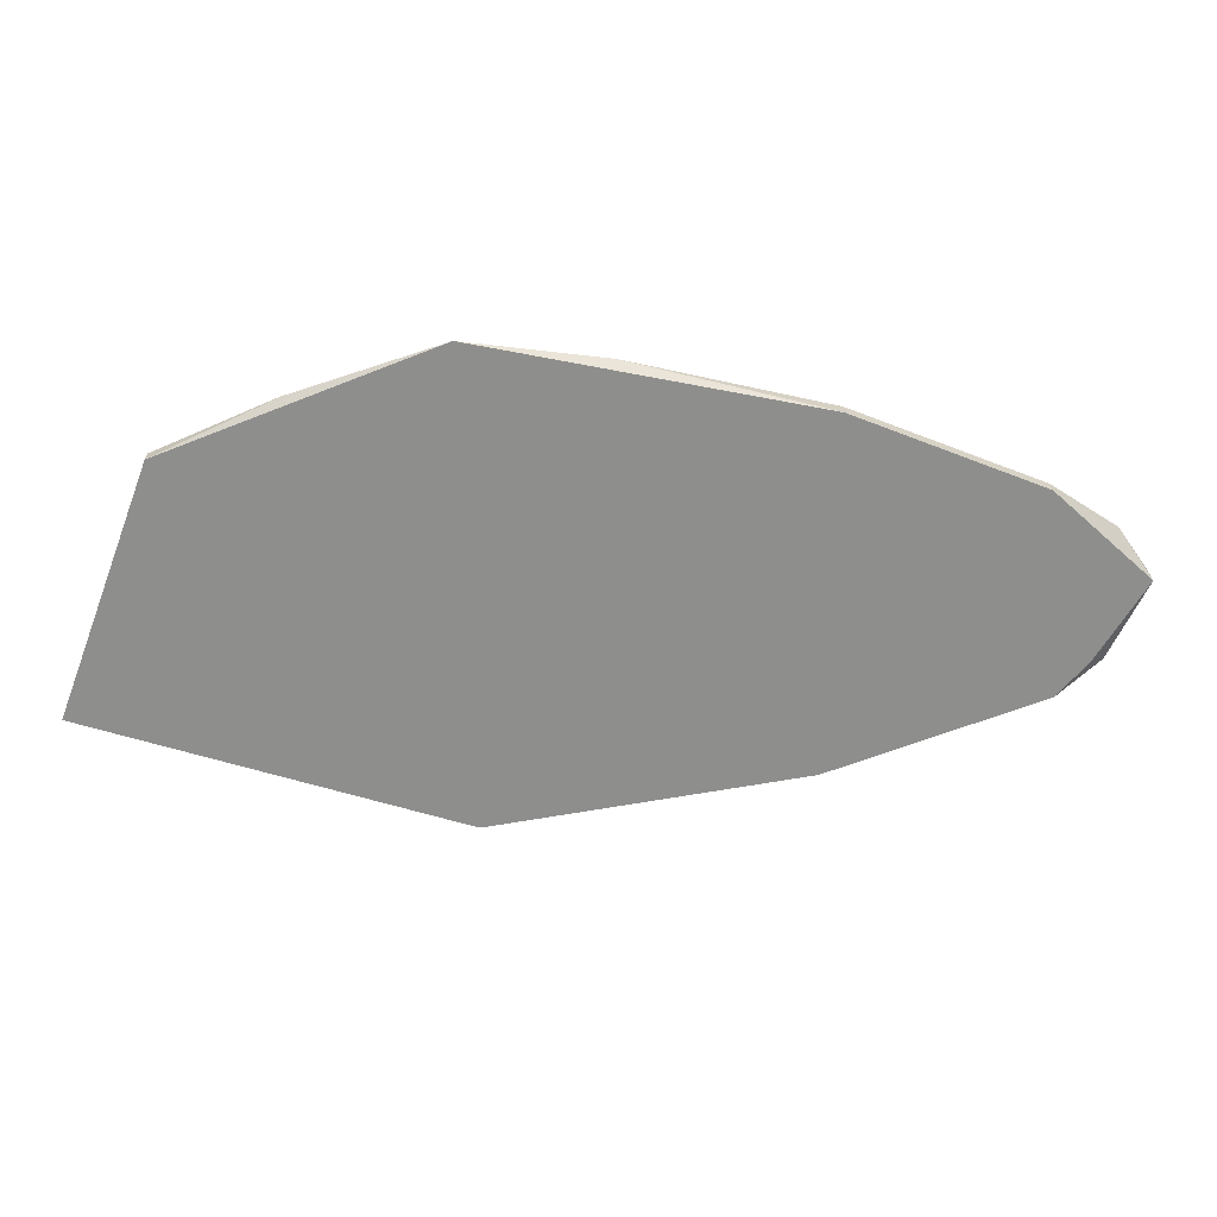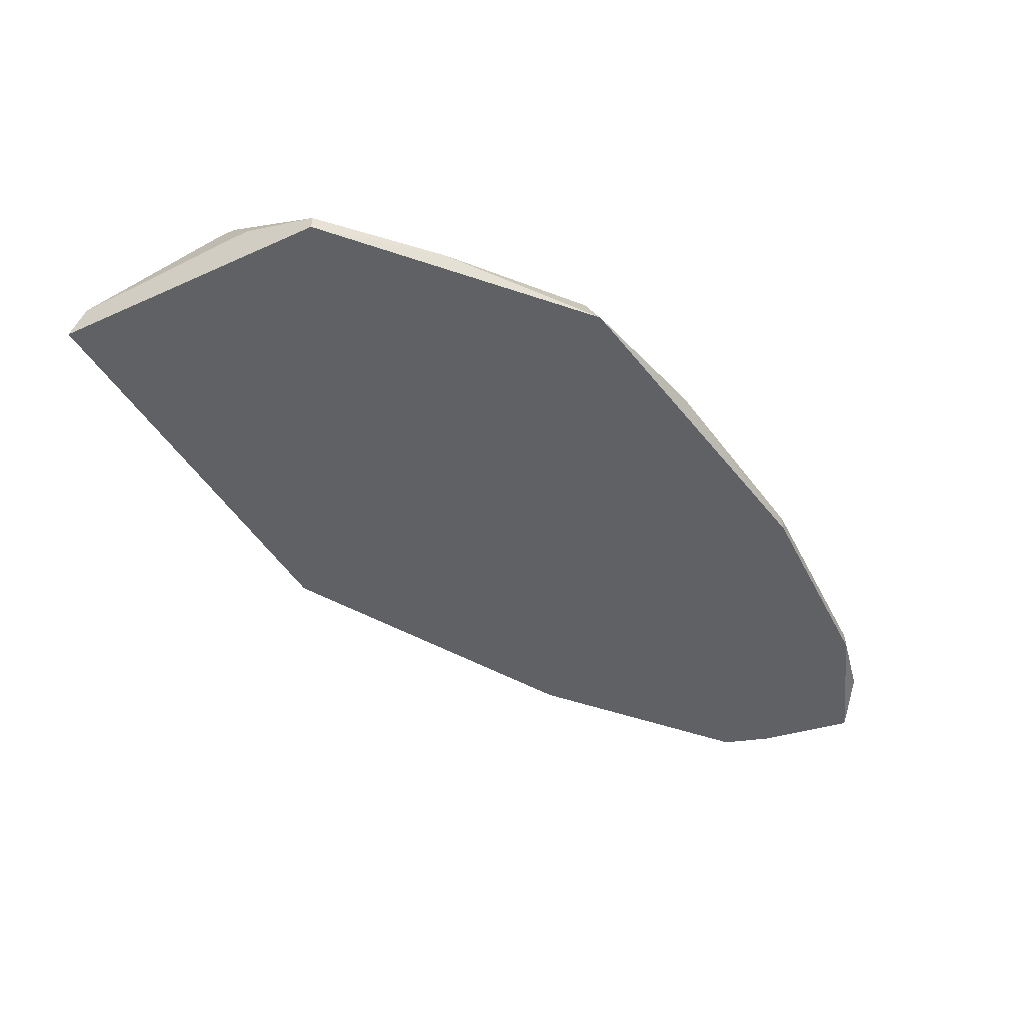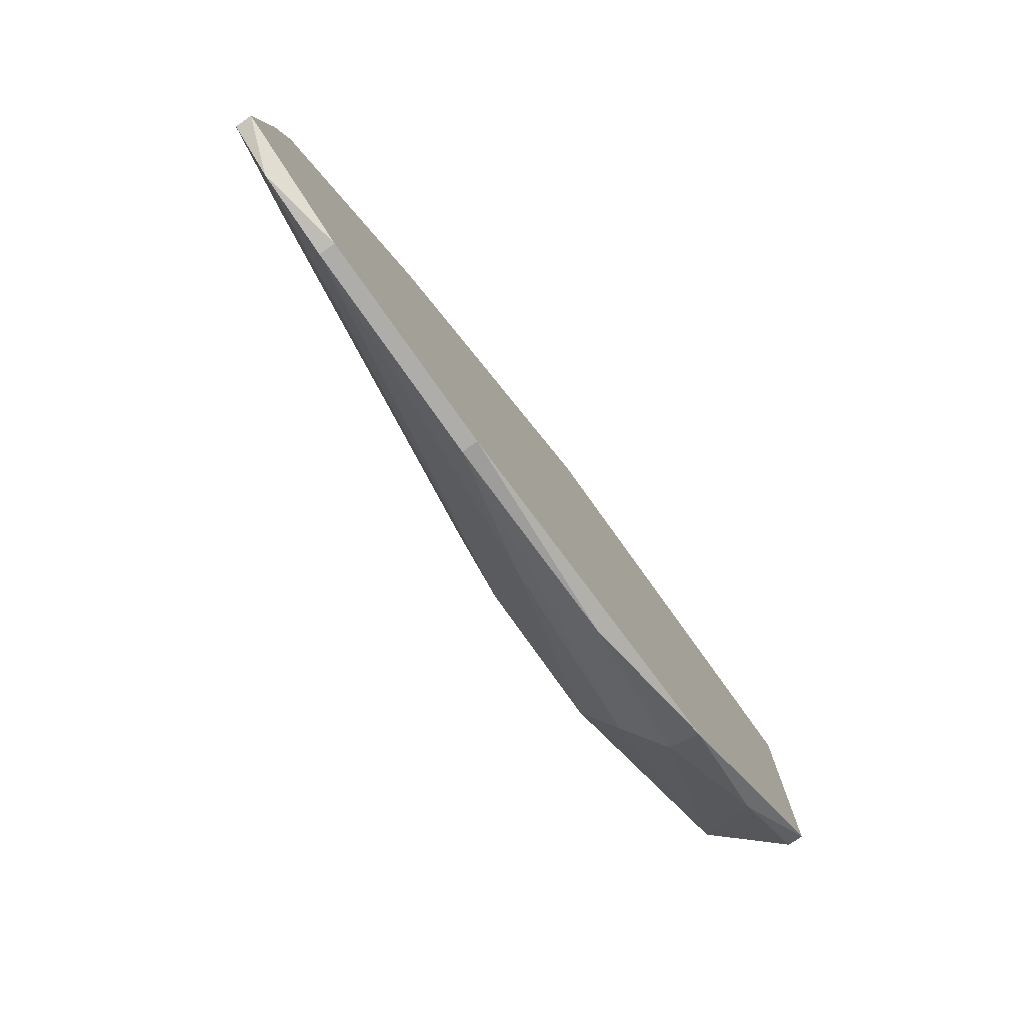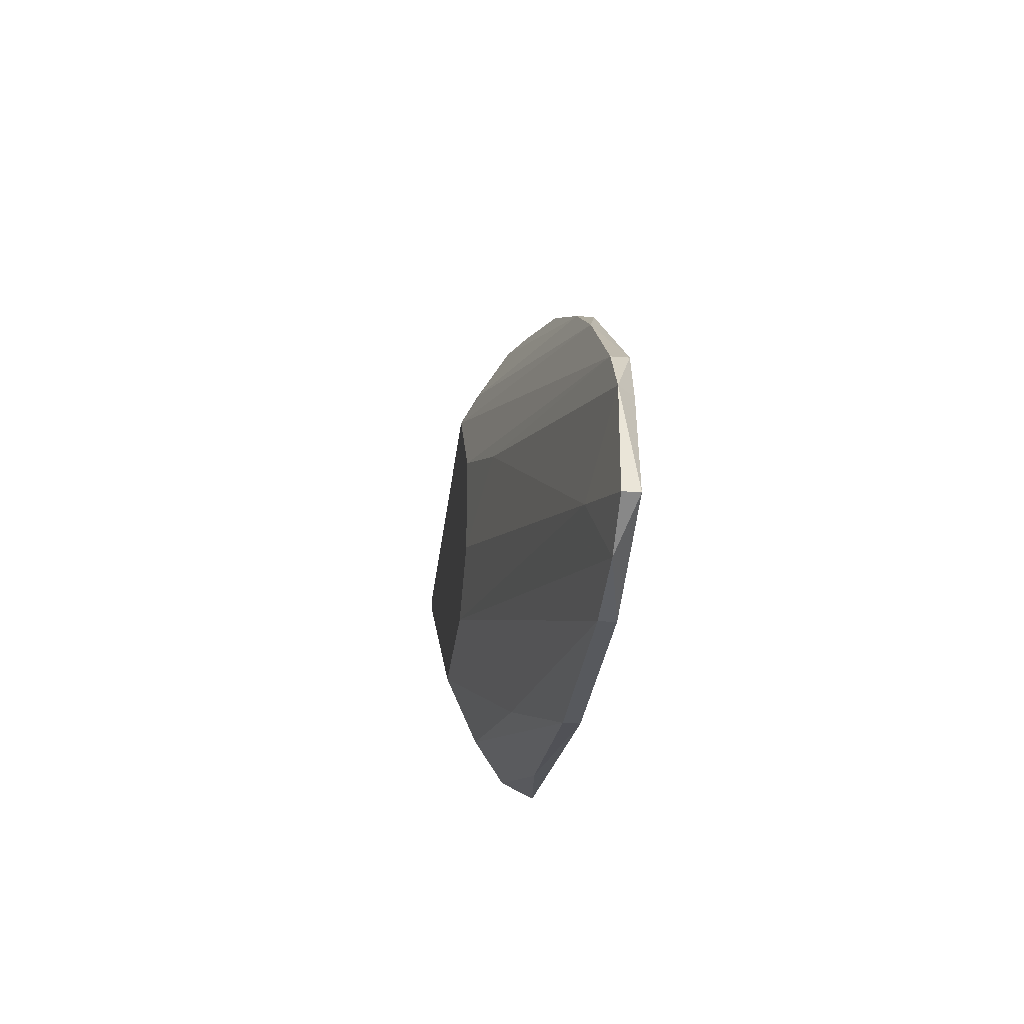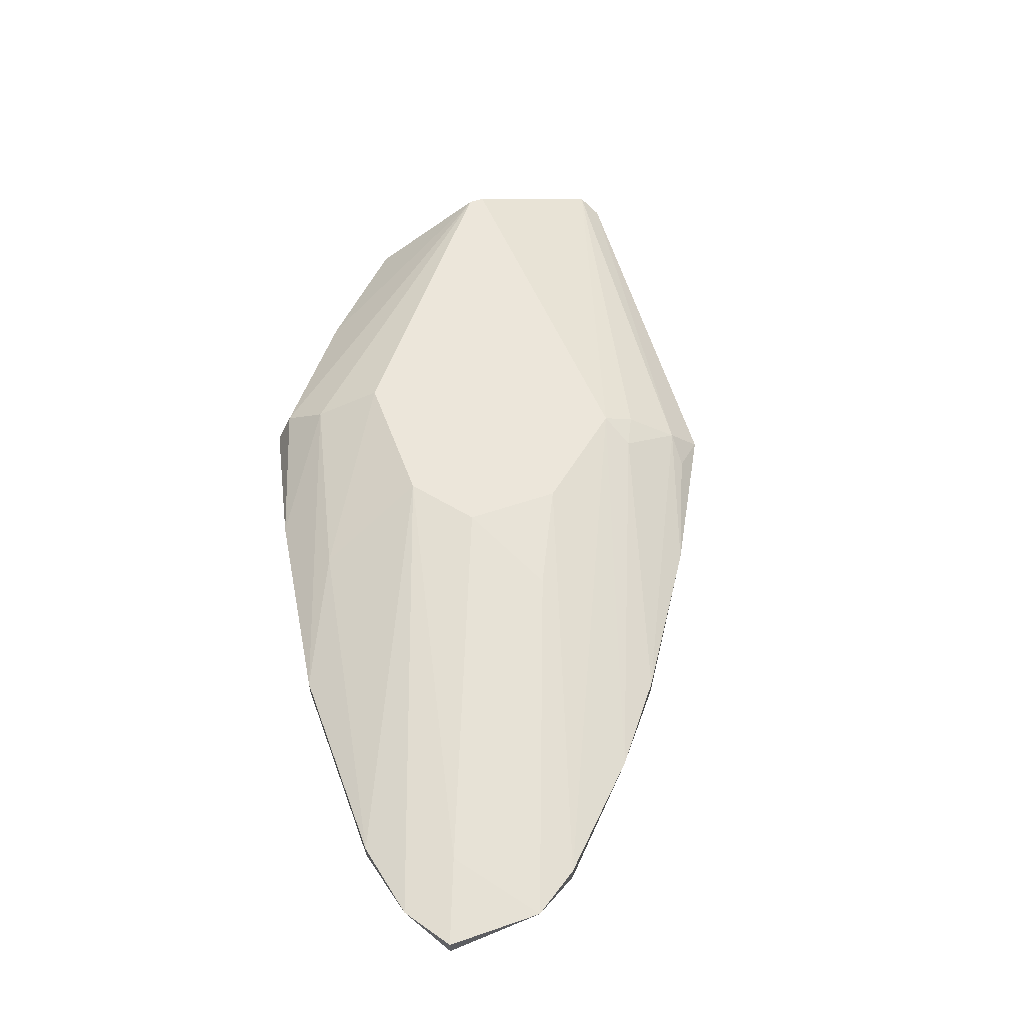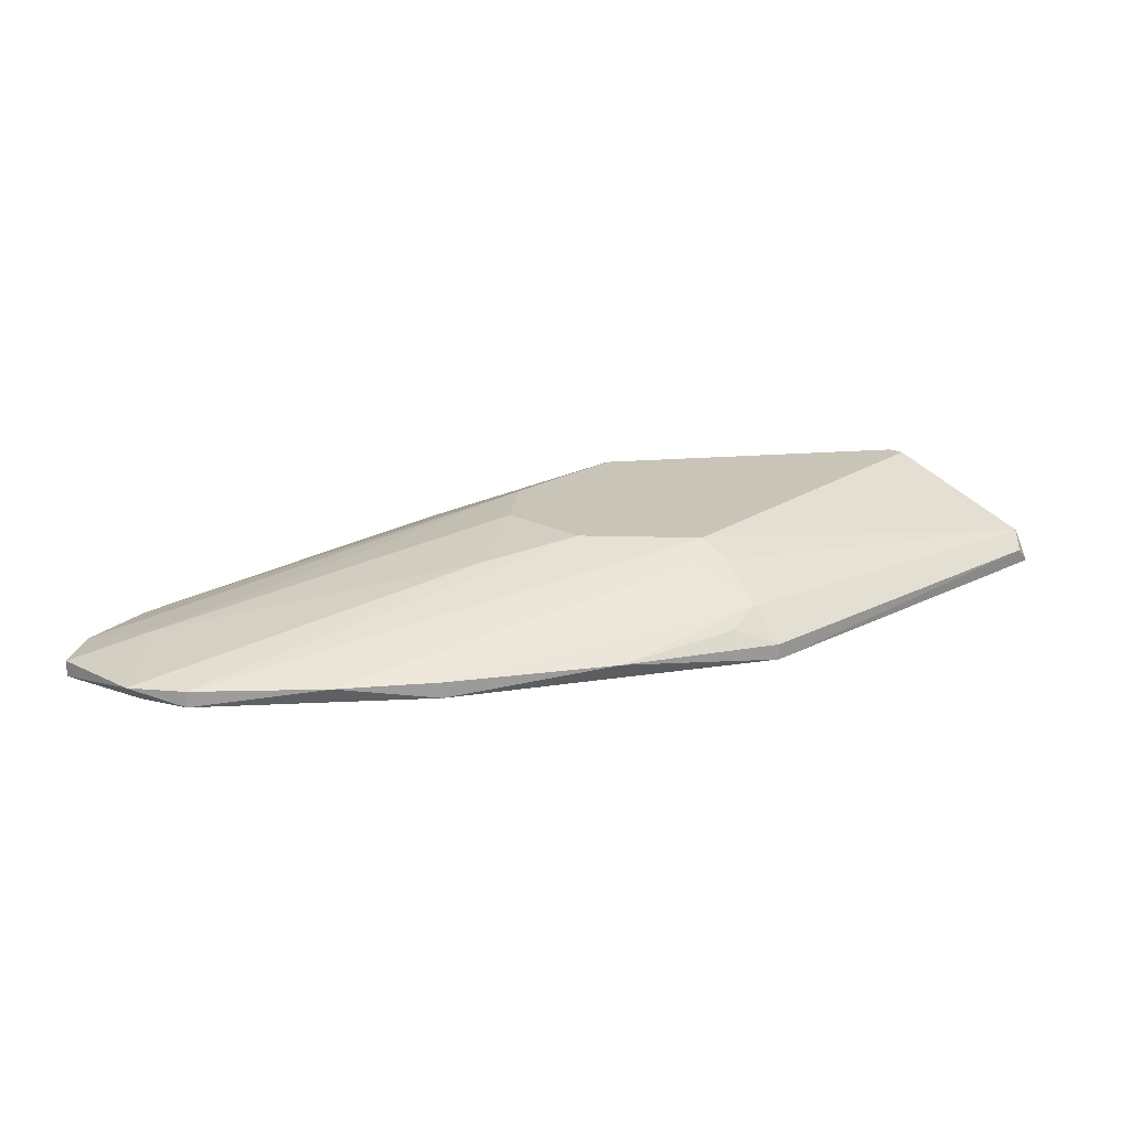
<metadata>
{"format":"obj","ext":"obj","renderer":"f3d","projection":"perspective","resolution":1024,"background":"white","views":[{"elev":-64.8,"azim":158.8,"up":"+Y"},{"elev":-48.9,"azim":116.5,"up":"+Y"},{"elev":-77.3,"azim":-54.8,"up":"+Z"},{"elev":-29.1,"azim":-96.5,"up":"+Z"},{"elev":54.5,"azim":-110.0,"up":"+Y"},{"elev":20.2,"azim":-47.5,"up":"+Y"}]}
</metadata>
<code>
v 0.006723 0.008114 -0.01006
v -0.004551 0.01324 -0.01006
v -0.02401 0.007089 -0.02133
v -0.02401 0.01221 -0.003907
v -0.02401 0.008114 -0.02133
v 0.01287 0.007089 0.01453
v 0.01287 0.007089 -0.003907
v 0.01287 0.008114 -0.003907
v 0.01287 0.01016 0.001211
v 0.01287 0.009139 0.01351
v -0.01582 0.009139 0.01043
v 0.01185 0.008114 0.01453
v 0.01185 0.01324 0.004283
v 0.01185 0.01324 0.003255
v -0.01785 0.01324 -0.006982
v -0.01785 0.01324 -0.000835
v -0.03733 0.007089 -0.02133
v -0.03733 0.008114 -0.002885
v -0.03733 0.008114 -0.02133
v -0.0107 0.008114 -0.01928
v -0.01275 0.01221 0.007358
v -0.01275 0.01324 0.005308
v -0.003534 0.01119 -0.01416
v -0.03221 0.007089 0.001211
v -0.03221 0.008114 0.001211
v -0.04245 0.008114 -0.0203
v -0.04347 0.007089 -0.009029
v -0.04347 0.008114 -0.009029
v -0.0445 0.007089 -0.01211
v -0.04553 0.007089 -0.01826
v -0.04553 0.008114 -0.01826
v -0.04553 0.008114 -0.01211
v -0.04041 0.009139 -0.01621
v -0.001475 0.007089 -0.01723
v -0.001475 0.009139 -0.01621
v -0.02298 0.008114 0.007358
v -0.0148 0.01221 0.006333
v -0.01377 0.007089 0.01248
v -0.01377 0.008114 0.01248
v -0.01377 0.01324 -0.01006
v -0.01377 0.01016 0.01043
v -0.01583 0.01016 -0.01723
f 37 41 21
f 29 7 6
f 13 15 22
f 15 13 2
f 29 6 38
f 6 7 10
f 13 22 10
f 17 19 5
f 15 2 40
f 10 7 8
f 2 13 14
f 29 38 24
f 2 14 23
f 14 35 23
f 41 11 39
f 18 24 25
f 5 19 42
f 19 40 42
f 40 2 42
f 23 5 42
f 2 23 42
f 17 29 30
f 29 32 30
f 32 31 30
f 18 22 28
f 4 32 28
f 29 17 3
f 7 29 3
f 34 7 3
f 17 5 3
f 3 5 20
f 35 34 20
f 23 35 20
f 5 23 20
f 34 3 20
f 19 17 26
f 40 19 26
f 17 30 26
f 30 31 26
f 22 18 37
f 18 25 37
f 25 41 37
f 7 34 1
f 34 35 1
f 8 7 1
f 35 14 1
f 14 8 1
f 38 6 12
f 6 10 12
f 10 41 12
f 39 38 12
f 41 39 12
f 22 15 16
f 15 4 16
f 28 22 16
f 4 28 16
f 31 32 33
f 15 40 33
f 4 15 33
f 32 4 33
f 40 26 33
f 26 31 33
f 32 29 27
f 29 24 27
f 24 18 27
f 28 32 27
f 18 28 27
f 13 10 9
f 10 8 9
f 14 13 9
f 8 14 9
f 11 41 36
f 24 38 36
f 38 39 36
f 39 11 36
f 25 24 36
f 41 25 36
f 10 22 21
f 41 10 21
f 22 37 21

</code>
